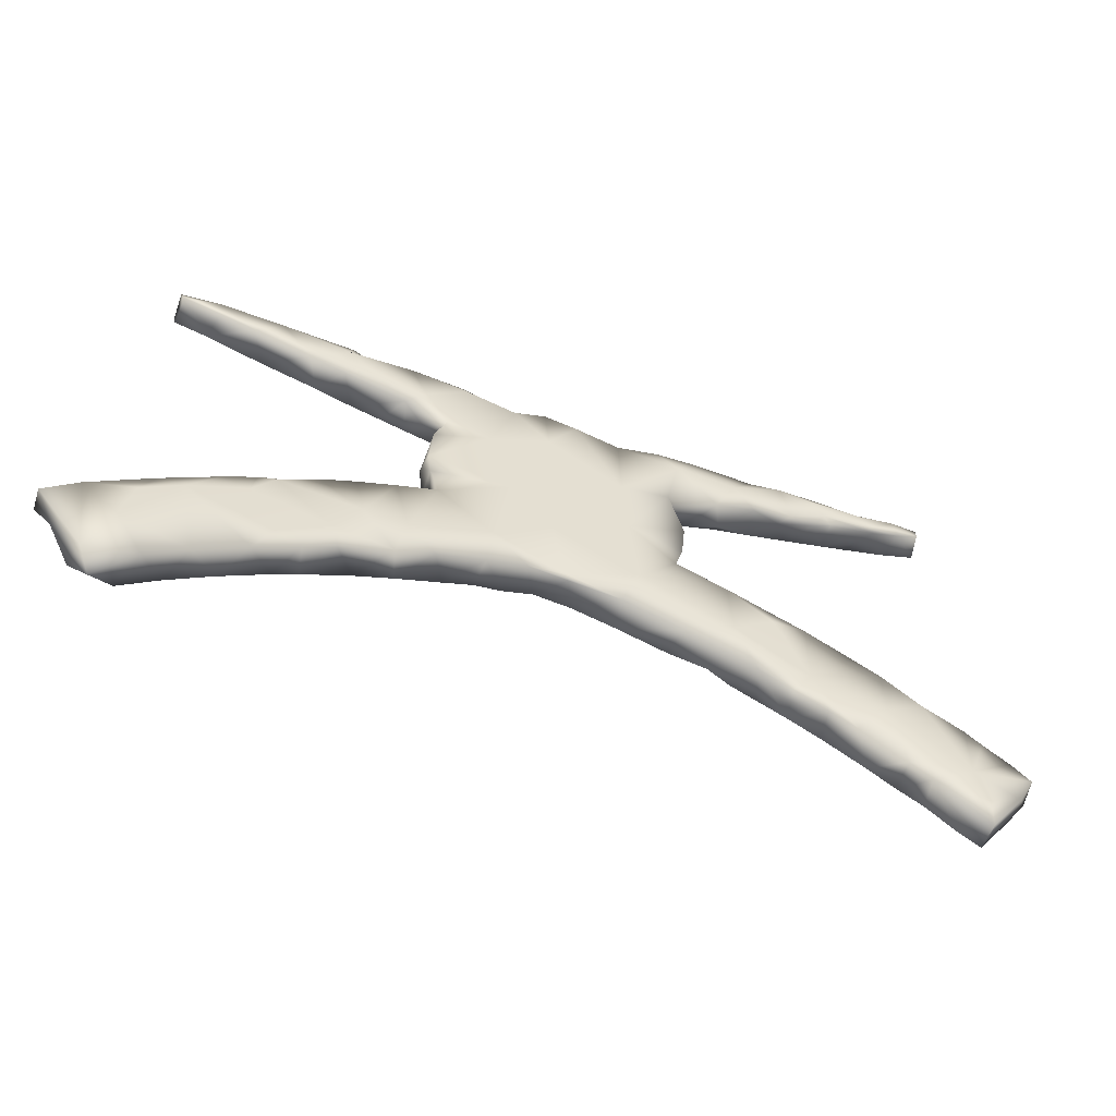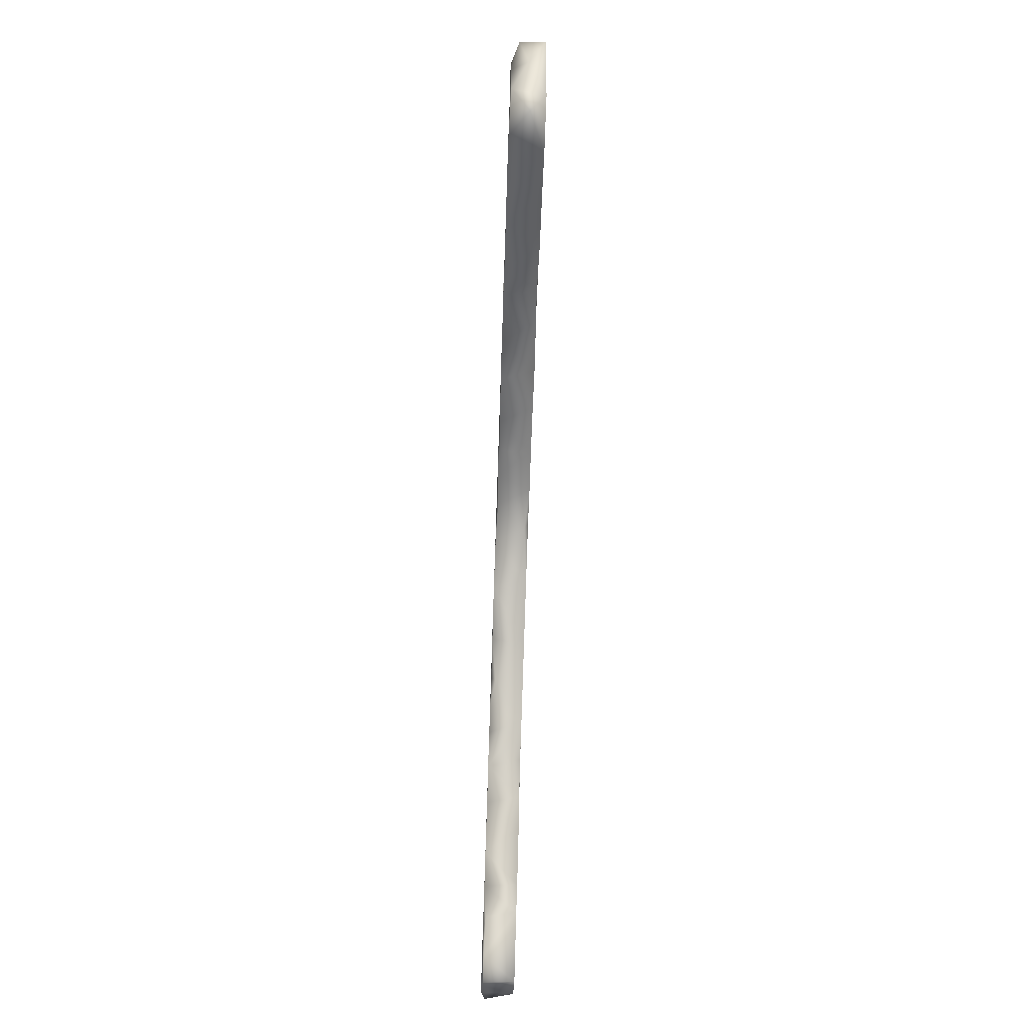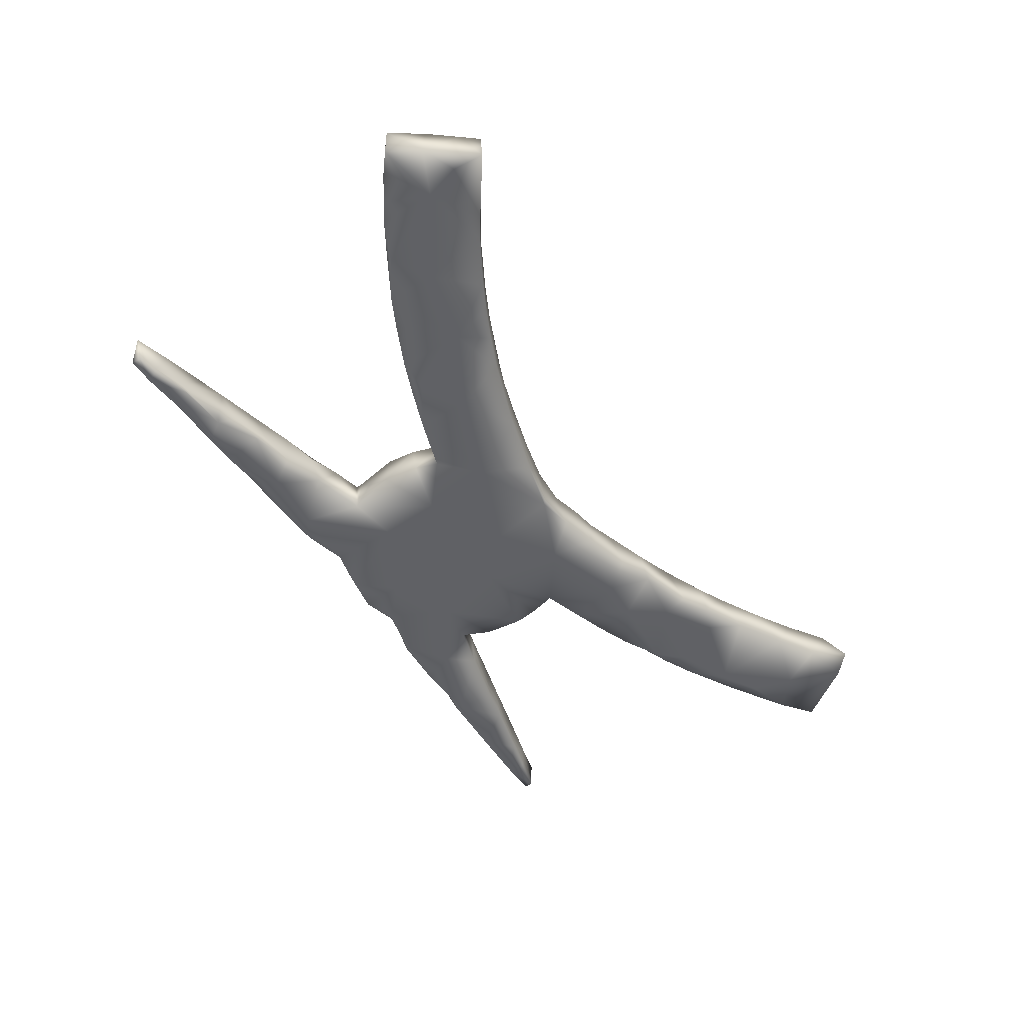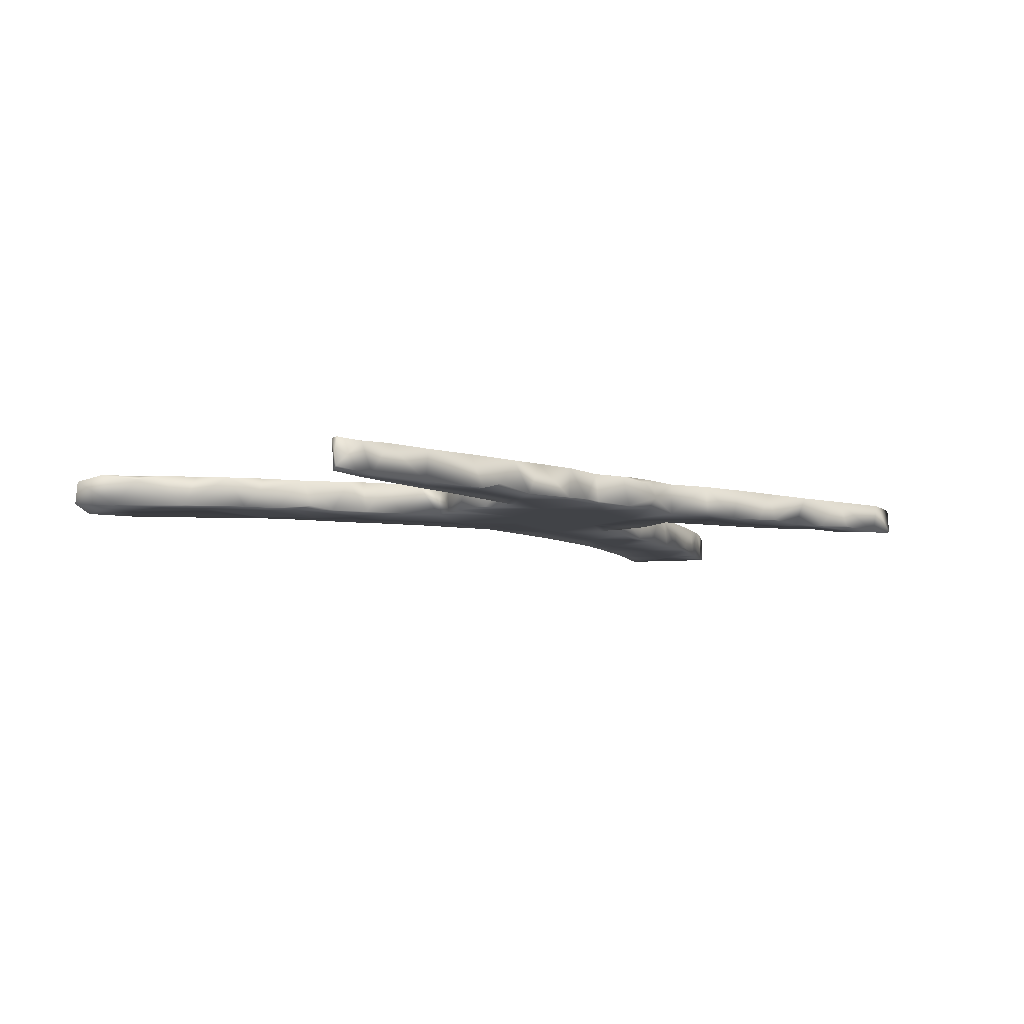
<metadata>
{"format":"obj","ext":"obj","renderer":"f3d","projection":"perspective","resolution":1024,"background":"white","views":[{"elev":-54.1,"azim":159.0,"up":"+Y"},{"elev":-76.6,"azim":88.1,"up":"+Y"},{"elev":-50.1,"azim":-58.0,"up":"+Z"},{"elev":-7.1,"azim":139.9,"up":"+Z"}]}
</metadata>
<code>
v 0.8487 -0.3209 -0.0269
v 0.8465 -0.3174 0.01591
v 0.7902 -0.2745 -0.02871
v 0.817 -0.3622 -0.000388
v 0.8031 -0.334 0.02822
v 0.8105 -0.2905 0.0293
v 0.7745 -0.413 0.02686
v 0.7227 -0.3523 0.02907
v 0.7654 -0.4271 -0.02903
v 0.7429 -0.4589 -0.00366
v 0.7259 0.3727 -0.02063
v 0.7248 0.3715 0.02805
v 0.7571 -0.252 0.02188
v 0.7273 -0.3244 -0.02911
v 0.7185 0.3538 -0.02637
v 0.7216 0.3543 0.02812
v 0.7008 -0.4266 0.02878
v 0.7215 -0.2281 0.02869
v 0.7497 -0.2526 0.02885
v 0.7069 -0.2452 -0.02918
v 0.6325 -0.3781 0.02921
v 0.6631 -0.1905 0.02884
v 0.6737 -0.2267 0.02905
v 0.6508 0.336 -0.02858
v 0.6607 0.3388 0.0265
v 0.6737 0.3711 0.02642
v 0.6746 -0.4079 -0.02917
v 0.6819 -0.2026 -0.02671
v 0.5565 0.3122 0.02875
v 0.605 -0.3606 -0.02882
v 0.6161 0.3686 0.02885
v 0.6511 0.3699 -0.02843
v 0.5826 -0.1448 -0.02671
v 0.6388 -0.2032 -0.02909
v 0.4866 -0.2483 -0.02905
v 0.5514 -0.1294 0.02882
v 0.5588 -0.1325 0.003101
v 0.6133 -0.1619 0.02891
v 0.585 0.3196 -0.02907
v 0.5559 -0.3313 0.02891
v 0.5955 -0.2507 0.02903
v 0.5374 -0.1584 -0.02916
v 0.528 -0.1181 -0.02765
v 0.5342 0.3658 -0.02896
v 0.509 -0.1273 0.02896
v 0.4781 0.2919 -0.0292
v 0.5166 -0.3086 -0.02905
v 0.433 0.362 0.02897
v 0.4678 -0.08834 -0.02142
v 0.5297 0.366 0.02812
v 0.4714 -0.2853 0.02854
v 0.403 0.3611 -0.02818
v 0.4525 0.2856 0.02802
v 0.4086 -0.1295 0.029
v 0.496 -0.1107 -0.02938
v 0.4818 -0.09511 0.02737
v 0.4286 -0.07172 -0.0283
v 0.4381 -0.2681 -0.0273
v 0.4659 -0.2344 0.02906
v 0.4082 0.3487 -0.0292
v 0.3948 -0.19 -0.02909
v 0.4271 -0.2631 0.02898
v 0.3813 -0.2419 -0.0282
v 0.3999 -0.05933 0.02822
v 0.3423 -0.2258 0.02894
v 0.3752 -0.04876 0.02887
v 0.3494 -0.12 -0.0291
v 0.3325 -0.03361 0.02889
v 0.4131 0.2751 -0.02864
v 0.3658 -0.04584 -0.02861
v 0.3836 0.2682 0.02971
v 0.3621 0.36 -0.01695
v 0.2992 0.2449 -0.02884
v 0.3273 0.2541 0.0292
v 0.3296 0.3581 0.02876
v 0.2894 -0.2039 -0.02959
v 0.2982 -0.02204 -0.02916
v 0.271 -0.125 -0.02918
v 0.2687 0.3564 0.02892
v 0.2723 -0.1993 0.02897
v 0.291 0.3569 -0.02833
v 0.2787 -0.1389 0.02908
v 0.281 0.2417 0.02873
v 0.2641 -0.01179 0.02871
v 0.187 0.3439 -0.02914
v 0.2205 -0.1812 -0.02913
v 0.2471 0.09724 -0.0292
v 0.2485 0.113 0.01578
v 0.2438 0.1114 0.02905
v 0.1904 -0.1726 0.0277
v 0.2182 0.2279 0.0287
v 0.2608 0.2927 -0.02921
v 0.24 0.04918 0.02341
v 0.2415 0.05516 -0.02754
v 0.2254 0.003198 -0.02903
v 0.241 0.1689 -0.02909
v 0.2319 0.04966 0.02904
v 0.2381 0.1786 0.02747
v 0.2181 0.2237 -0.02905
v 0.2225 0.002769 0.02908
v 0.1488 0.2829 0.02899
v 0.1332 -0.154 -0.02917
v 0.1912 0.3531 -0.02611
v 0.193 -0.1108 0.02897
v 0.1882 0.3523 0.02882
v 0.1492 0.1088 0.02897
v 0.1358 0.3393 -0.02263
v 0.1359 -0.1544 0.02686
v 0.02509 0.2657 -0.02913
v 0.09823 0.3312 -0.02351
v 0.1375 0.2129 -0.02909
v 0.1233 -0.07053 -0.0291
v 0.02975 0.03335 0.02895
v 0.1039 0.3308 0.0282
v 0.01081 0.2177 0.02895
v 0.04671 0.346 0.02659
v 0.0737 -0.09883 0.02909
v 0.08904 -0.1449 0.02895
v 0.09428 0.08184 -0.02908
v 0.033 0.3471 -0.02821
v 0.09133 0.3249 -0.02882
v 0.06053 -0.1365 -0.02956
v -0.09541 0.274 0.02897
v 0.03155 -0.1311 0.02623
v 0.01979 0.002448 -0.02906
v -0.005587 -0.1234 -0.02914
v -0.01352 -0.1304 -0.02142
v -0.01158 0.3478 0.01887
v -0.04205 0.3443 -0.006662
v 0.0148 0.3386 0.02904
v -0.0277 0.337 -0.02938
v -0.04517 0.3318 0.02905
v -0.03761 -0.1333 0.02873
v -0.02889 -0.08545 0.02913
v -0.1147 0.1924 -0.02909
v -0.1429 -0.06199 -0.02908
v -0.1107 0.3193 -0.02922
v -0.1085 0.3201 0.02871
v -0.1356 0.03363 0.02898
v -0.1192 -0.151 0.02931
v -0.1062 -0.1481 -0.02905
v -0.1824 -0.1098 0.02915
v -0.1466 0.1548 0.02902
v -0.1904 0.3414 -0.02863
v -0.218 -0.1783 -0.02889
v -0.1247 0.0764 -0.02912
v -0.2063 0.2075 -0.02909
v -0.2121 0.2087 0.02889
v -0.2117 0.005614 -0.029
v -0.1864 0.3405 0.02859
v -0.2259 0.0481 -0.02894
v -0.2138 0.1933 0.02864
v -0.2273 0.1627 -0.01078
v -0.2311 0.1128 0.02935
v -0.2272 0.05669 0.02834
v -0.2329 0.1156 -0.02888
v -0.21 -0.1757 0.02882
v -0.3057 -0.02362 -0.02912
v -0.2299 0.3164 -0.02926
v -0.2111 0.003704 0.02895
v -0.26 0.3454 -0.02885
v -0.2273 0.2902 0.02896
v -0.2641 -0.01075 0.02869
v -0.2757 0.3461 0.02879
v -0.2827 -0.182 0.02872
v -0.3223 0.2426 0.02945
v -0.2642 0.2226 0.02922
v -0.3319 -0.1403 0.02908
v -0.2801 -0.1979 0.021
v -0.3197 -0.03278 0.02865
v -0.3286 -0.03118 0.003944
v -0.3432 0.312 -0.02928
v -0.3235 -0.2132 0.02881
v -0.3038 0.2342 -0.02913
v -0.3138 -0.129 -0.02915
v -0.3343 0.3493 -0.02618
v -0.328 0.2402 0.01889
v -0.3812 0.2552 -0.02946
v -0.3495 -0.2245 -0.02853
v -0.3899 0.2568 0.02756
v -0.3748 0.2936 0.02903
v -0.3796 0.3511 -0.0235
v -0.3633 0.3504 0.02852
v -0.389 -0.07676 -0.02906
v -0.3695 -0.2322 0.02903
v -0.3844 -0.05129 -0.02795
v -0.4103 -0.06077 0.02875
v -0.4578 0.2761 -0.02901
v -0.4123 -0.2506 -0.02792
v -0.4413 0.3543 -0.02887
v -0.4251 -0.2552 0.0292
v -0.4671 0.2788 0.02882
v -0.449 -0.1988 -0.02916
v -0.4731 -0.2789 -0.02846
v -0.4712 -0.08663 0.009804
v -0.481 -0.1683 0.02902
v -0.4392 0.2707 -0.008194
v -0.4495 -0.0764 -0.02899
v -0.4839 -0.2837 0.02868
v -0.5105 0.2904 -0.01516
v -0.507 0.3489 -0.02912
v -0.5227 -0.3038 -0.02917
v -0.5295 0.3163 -0.0282
v -0.5145 -0.1053 0.02879
v -0.517 0.3587 -0.02683
v -0.4523 0.307 0.02926
v -0.4675 0.3561 0.02786
v -0.5741 0.3609 0.0286
v -0.5483 0.3002 0.02835
v -0.5454 0.3026 -0.02021
v -0.5628 -0.3252 0.02893
v -0.5317 -0.1133 -0.02847
v -0.5857 -0.1396 -0.0289
v -0.597 0.3141 0.02865
v -0.5952 0.3623 -0.02182
v -0.6102 -0.3524 -0.02931
v -0.6211 0.3229 -0.02934
v -0.6393 0.325 -0.01957
v -0.6135 -0.3555 0.0289
v -0.5768 -0.2593 0.02905
v -0.588 -0.2292 -0.02913
v -0.6503 -0.3796 -0.02893
v -0.5934 -0.144 0.02878
v -0.6591 -0.385 0.02494
v -0.6073 0.3516 -0.02902
v -0.6604 -0.1809 -0.02105
v -0.6574 -0.1881 -0.02922
v -0.7091 -0.2102 0.02899
v -0.7334 -0.2245 -0.02904
v -0.6798 0.3669 -0.02869
v -0.7504 -0.4482 -0.02887
v -0.6879 -0.393 0.02892
v -0.6793 0.337 0.028
v -0.6921 0.3411 -0.02181
v -0.7144 -0.4229 0.02635
v -0.7443 0.355 0.02402
v -0.6911 0.3674 0.02889
v -0.7445 -0.3155 0.02903
v -0.7301 0.351 -0.02647
v -0.7533 -0.39 -0.02912
v -0.7718 -0.2509 0.02924
v -0.7545 -0.4463 0.02581
v -0.7637 -0.2454 -0.02845
v -0.731 0.3689 -0.02544
v -0.7755 -0.4168 0.02895
v -0.8152 -0.3638 -0.02894
v -0.81 -0.2762 0.02797
v -0.7329 -0.3255 -0.02912
v -0.8103 -0.2765 -0.02913
v -0.8141 -0.3667 0.02906
v -0.847 -0.3053 -0.02865
v -0.8553 -0.3116 0.02166
f 56 49 57
f 156 154 153
f 94 93 100
f 197 192 200
f 215 230 208
f 207 190 205
f 73 74 83
f 129 137 138
f 114 110 116
f 116 110 120
f 69 53 71
f 79 75 81
f 24 25 39
f 36 56 45
f 36 37 56
f 45 56 54
f 54 66 82
f 54 64 66
f 66 68 82
f 82 68 104
f 84 100 104
f 104 100 117
f 106 113 117
f 139 154 155
f 156 155 154
f 56 57 64
f 56 64 54
f 68 84 104
f 84 95 100
f 100 106 117
f 139 143 154
f 93 97 100
f 100 97 106
f 113 115 139
f 139 115 143
f 154 143 152
f 154 152 153
f 93 89 97
f 93 88 89
f 88 93 94
f 97 89 106
f 113 106 115
f 143 123 148
f 143 148 152
f 123 167 148
f 167 162 166
f 167 166 177
f 178 177 180
f 177 166 180
f 166 181 180
f 197 180 192
f 180 181 192
f 192 181 206
f 200 192 209
f 200 209 210
f 192 206 209
f 206 208 209
f 218 210 209
f 218 209 214
f 218 214 233
f 218 233 234
f 234 233 236
f 234 236 239
f 233 237 236
f 237 244 236
f 147 167 174
f 88 98 89
f 143 115 123
f 123 162 167
f 209 208 214
f 233 214 237
f 214 208 237
f 237 208 230
f 89 98 106
f 88 96 98
f 101 115 106
f 162 164 166
f 166 183 181
f 181 183 206
f 183 207 206
f 206 207 208
f 207 205 208
f 106 98 91
f 98 96 91
f 106 91 101
f 166 164 183
f 164 176 183
f 164 161 176
f 183 176 182
f 183 182 207
f 123 132 138
f 138 150 123
f 138 137 150
f 162 123 150
f 162 150 164
f 150 161 164
f 73 83 91
f 101 130 115
f 101 114 130
f 115 130 123
f 123 130 132
f 132 129 138
f 83 79 91
f 83 74 79
f 91 79 101
f 114 107 110
f 114 116 130
f 130 128 132
f 130 116 128
f 132 128 129
f 74 71 79
f 79 105 101
f 101 105 114
f 105 107 114
f 53 48 71
f 71 75 79
f 105 79 103
f 46 29 53
f 29 48 53
f 71 48 75
f 48 72 75
f 48 52 72
f 29 31 50
f 29 50 48
f 25 16 31
f 15 16 25
f 25 29 39
f 29 25 31
f 31 44 50
f 32 44 31
f 16 26 31
f 11 32 26
f 16 12 26
f 12 11 26
f 31 26 32
f 197 178 180
f 16 11 12
f 146 149 151
f 146 136 149
f 125 136 146
f 95 78 112
f 149 160 151
f 125 126 136
f 112 78 102
f 55 42 61
f 28 20 34
f 3 20 28
f 163 149 158
f 149 136 158
f 125 112 126
f 126 112 122
f 112 102 122
f 78 86 102
f 67 76 78
f 67 61 76
f 42 35 61
f 42 34 35
f 20 14 34
f 3 14 20
f 2 1 3
f 171 158 186
f 163 158 171
f 136 126 141
f 126 122 127
f 122 124 127
f 102 118 122
f 76 86 78
f 76 80 86
f 61 63 76
f 61 35 58
f 3 9 14
f 3 1 9
f 1 4 9
f 158 184 186
f 158 136 175
f 126 127 141
f 127 133 141
f 76 63 65
f 61 58 63
f 35 47 58
f 58 47 51
f 35 34 47
f 34 30 47
f 14 30 34
f 186 184 198
f 158 175 184
f 136 141 145
f 141 133 140
f 14 27 30
f 9 4 7
f 187 198 195
f 184 193 198
f 136 145 175
f 141 140 145
f 9 27 14
f 198 212 195
f 198 193 212
f 184 175 193
f 10 17 27
f 9 10 27
f 212 213 204
f 212 193 213
f 175 179 193
f 145 179 175
f 145 169 179
f 213 193 221
f 179 173 185
f 213 227 226
f 227 213 221
f 179 189 193
f 189 179 191
f 228 226 229
f 226 227 229
f 193 189 194
f 227 248 229
f 193 202 221
f 193 194 202
f 189 191 194
f 221 248 227
f 241 243 249
f 229 248 243
f 243 248 249
f 221 216 248
f 221 202 216
f 249 251 252
f 249 248 251
f 246 252 251
f 251 248 246
f 248 222 240
f 216 222 248
f 240 246 248
f 240 231 246
f 240 222 231
f 222 235 231
f 231 245 246
f 231 242 245
f 11 16 15
f 32 15 24
f 32 39 44
f 32 24 39
f 24 15 25
f 50 52 48
f 44 52 50
f 52 44 60
f 44 46 60
f 44 39 46
f 72 60 81
f 72 81 75
f 60 92 81
f 52 60 72
f 39 29 46
f 103 81 85
f 81 103 79
f 81 92 85
f 92 60 73
f 60 69 73
f 46 69 60
f 107 85 121
f 105 103 107
f 103 85 107
f 46 53 69
f 120 131 129
f 116 120 128
f 120 129 128
f 120 109 131
f 121 109 120
f 110 121 120
f 107 121 110
f 85 111 121
f 85 92 111
f 92 73 99
f 73 71 74
f 69 71 73
f 129 131 137
f 121 111 109
f 144 159 161
f 150 144 161
f 150 137 144
f 92 99 111
f 73 91 99
f 91 96 99
f 207 182 190
f 176 172 182
f 182 172 190
f 161 172 176
f 144 137 159
f 137 131 135
f 131 109 135
f 99 96 111
f 205 215 208
f 215 205 225
f 205 201 225
f 205 190 201
f 161 159 172
f 159 174 172
f 159 147 174
f 137 135 159
f 88 87 96
f 237 230 244
f 215 225 230
f 201 203 225
f 190 203 201
f 190 188 203
f 190 172 188
f 172 174 178
f 159 135 147
f 109 111 119
f 96 87 111
f 244 239 236
f 244 230 239
f 234 239 230
f 225 217 230
f 217 234 230
f 217 218 234
f 225 203 217
f 217 203 218
f 203 210 218
f 203 200 210
f 188 200 203
f 200 188 197
f 172 178 188
f 188 178 197
f 174 177 178
f 174 167 177
f 147 148 167
f 147 152 148
f 152 147 153
f 109 119 135
f 119 146 135
f 111 87 119
f 88 94 87
f 147 156 153
f 147 146 156
f 135 146 147
f 119 125 146
f 87 94 119
f 94 95 119
f 94 100 95
f 84 77 95
f 84 68 77
f 68 70 77
f 77 70 67
f 66 70 68
f 66 64 70
f 57 70 64
f 151 155 156
f 119 112 125
f 95 112 119
f 77 78 95
f 77 67 78
f 70 57 67
f 57 55 67
f 49 55 57
f 43 55 49
f 56 43 49
f 37 43 56
f 43 42 55
f 37 33 43
f 33 42 43
f 38 33 37
f 55 61 67
f 33 28 34
f 38 28 33
f 33 34 42
f 38 37 36
f 151 160 155
f 41 36 45
f 38 36 41
f 22 28 38
f 22 18 28
f 18 22 23
f 246 245 250
f 216 202 211
f 241 249 247
f 179 185 191
f 223 213 226
f 179 169 173
f 204 213 223
f 195 212 204
f 27 21 30
f 58 51 62
f 58 62 63
f 1 2 4
f 76 65 80
f 127 124 133
f 6 2 3
f 160 149 163
f 6 3 13
f 3 28 13
f 18 13 28
f 11 15 32
f 231 235 242
f 242 232 245
f 235 232 242
f 222 224 235
f 224 232 235
f 232 238 245
f 245 238 250
f 246 250 252
f 222 219 224
f 224 219 232
f 219 238 232
f 238 247 250
f 250 247 252
f 247 249 252
f 216 219 222
f 216 211 219
f 219 228 238
f 219 220 228
f 211 220 219
f 238 228 241
f 238 241 247
f 202 199 211
f 211 199 220
f 229 243 241
f 228 229 241
f 191 199 194
f 202 194 199
f 199 196 220
f 199 191 196
f 220 223 228
f 191 185 196
f 220 196 223
f 223 226 228
f 173 168 185
f 169 165 173
f 165 168 173
f 185 168 196
f 196 204 223
f 10 7 17
f 145 157 169
f 169 157 165
f 196 168 187
f 196 187 204
f 9 7 10
f 7 8 17
f 17 21 27
f 145 140 157
f 157 142 165
f 165 142 168
f 187 195 204
f 21 17 8
f 30 21 40
f 30 40 47
f 41 51 40
f 40 51 47
f 140 142 157
f 168 170 187
f 187 186 198
f 4 5 7
f 4 2 5
f 7 5 8
f 21 8 41
f 21 41 40
f 41 59 51
f 51 59 62
f 63 62 65
f 133 142 140
f 133 134 142
f 168 142 170
f 187 171 186
f 187 170 171
f 5 19 8
f 62 59 65
f 59 54 65
f 65 82 80
f 80 82 90
f 86 80 90
f 90 82 104
f 86 90 102
f 102 90 108
f 90 104 108
f 102 108 118
f 108 104 118
f 122 118 124
f 118 117 124
f 124 134 133
f 117 134 124
f 160 163 142
f 142 163 170
f 170 163 171
f 5 2 6
f 5 6 19
f 8 23 41
f 8 19 23
f 65 54 82
f 104 117 118
f 134 139 142
f 142 139 160
f 6 13 19
f 19 13 18
f 19 18 23
f 23 22 41
f 22 38 41
f 59 41 45
f 59 45 54
f 117 113 134
f 134 113 139
f 160 139 155
f 156 146 151

</code>
